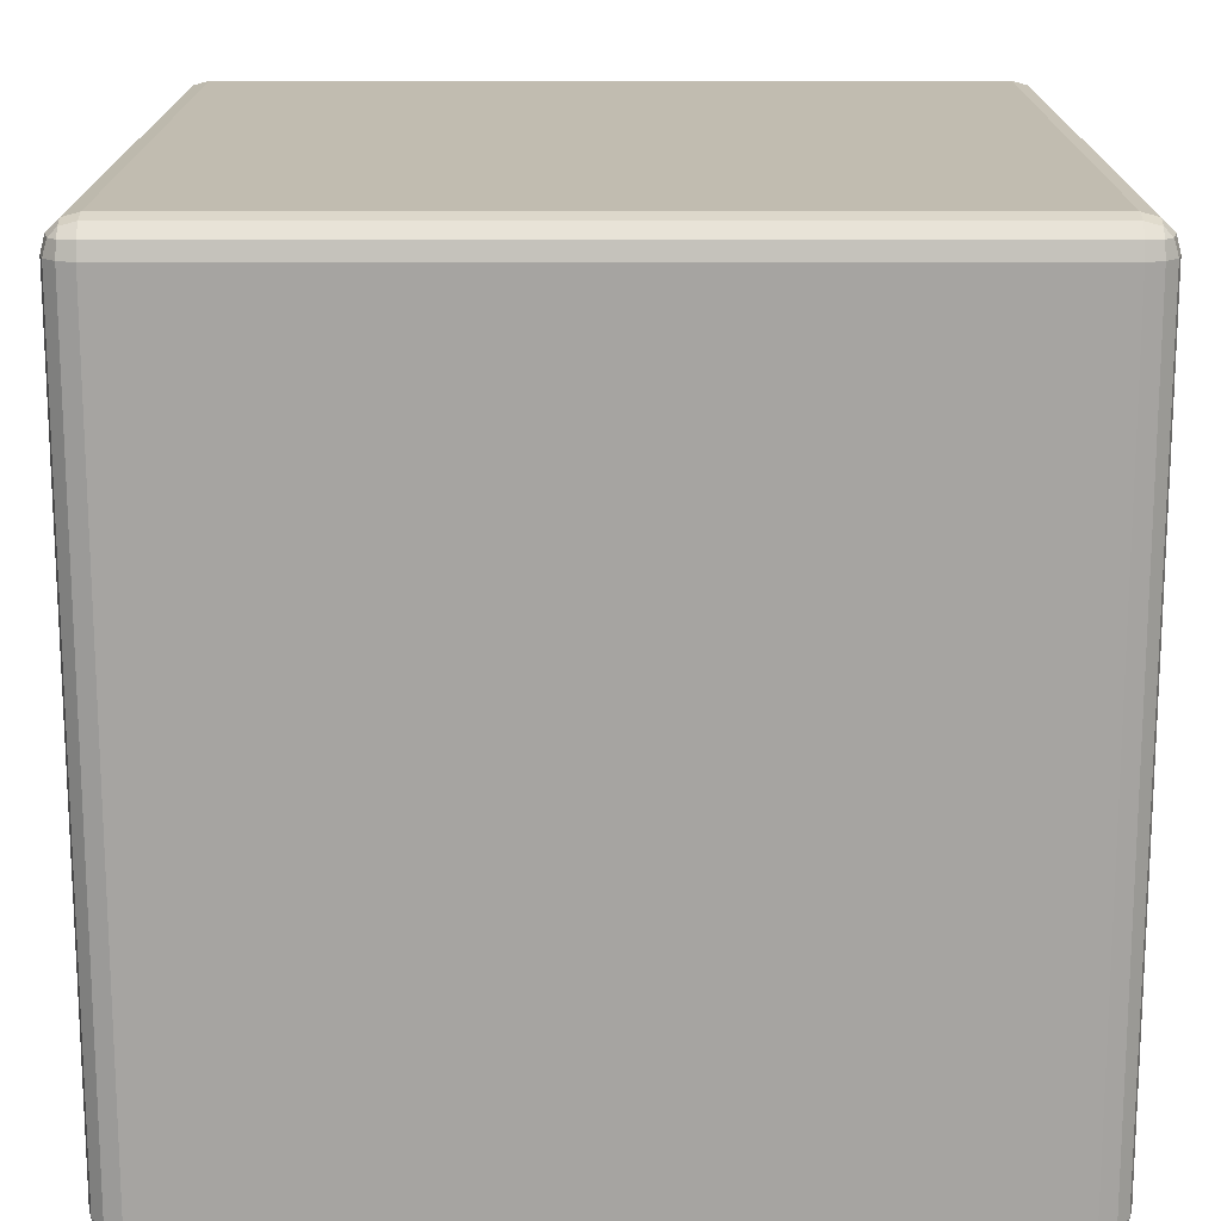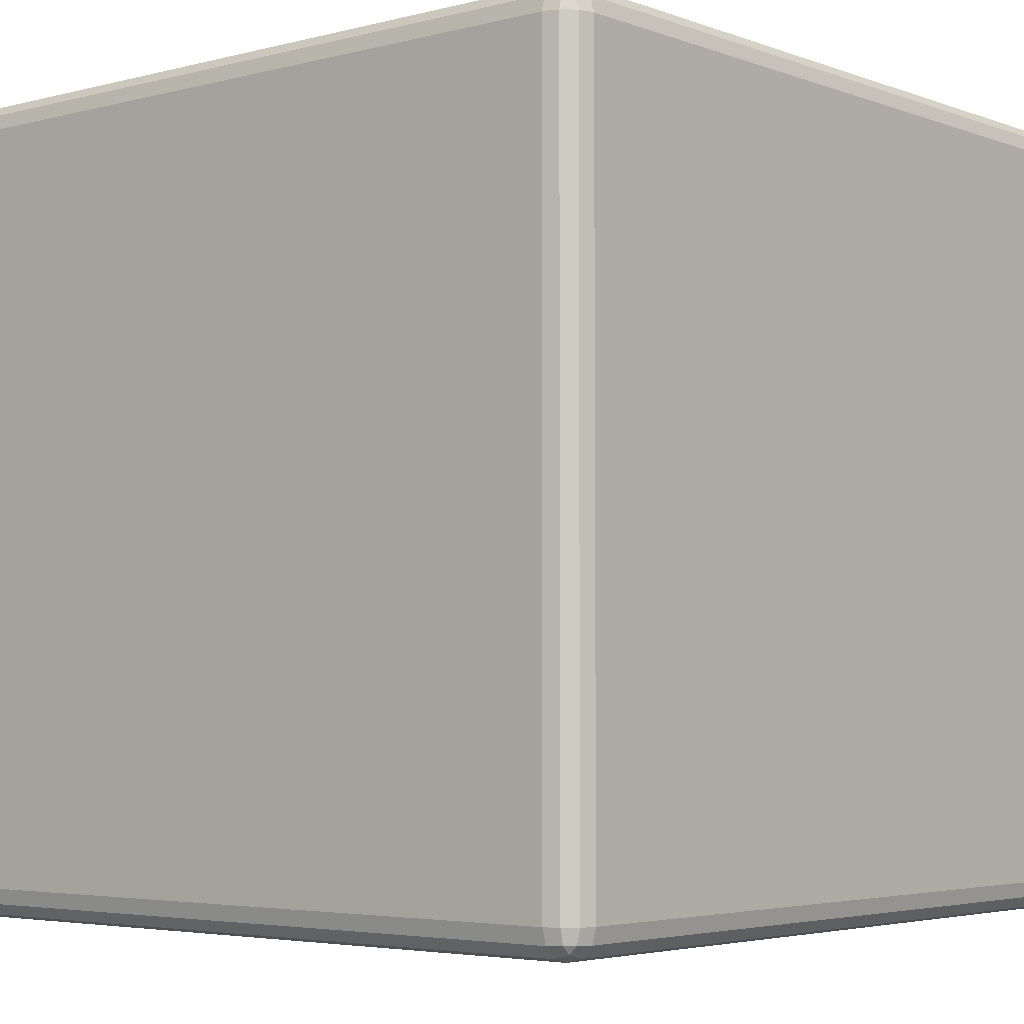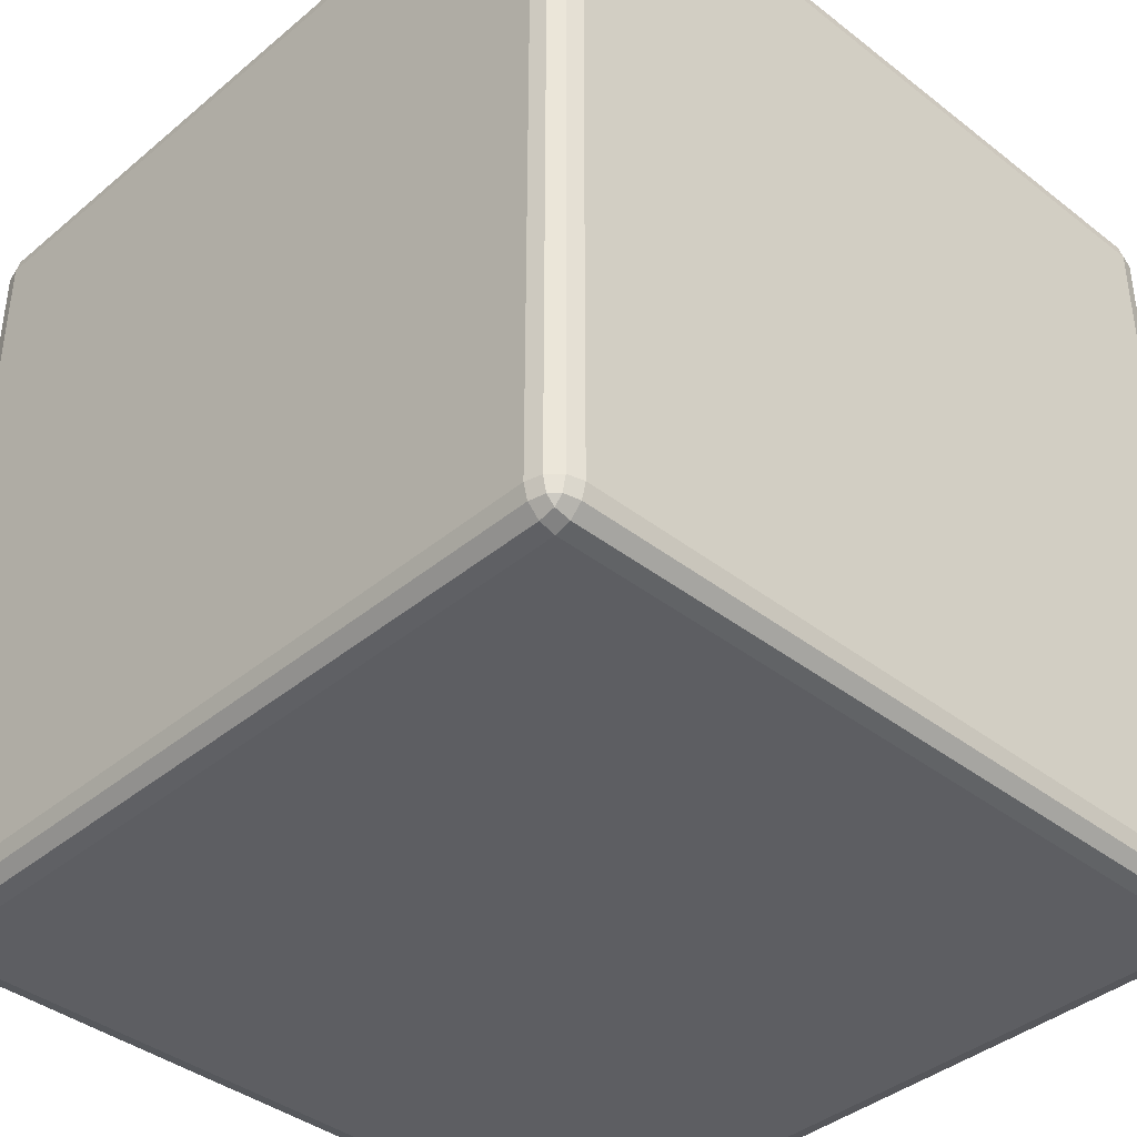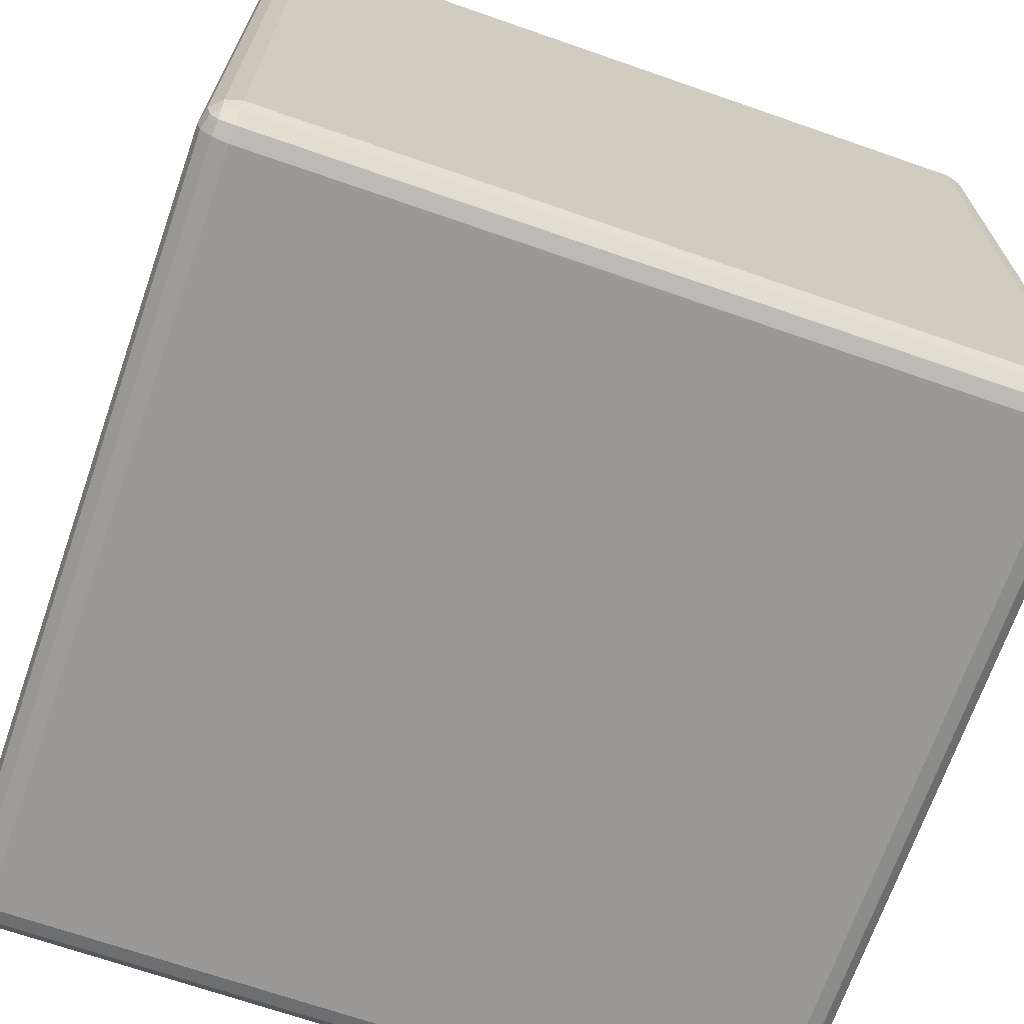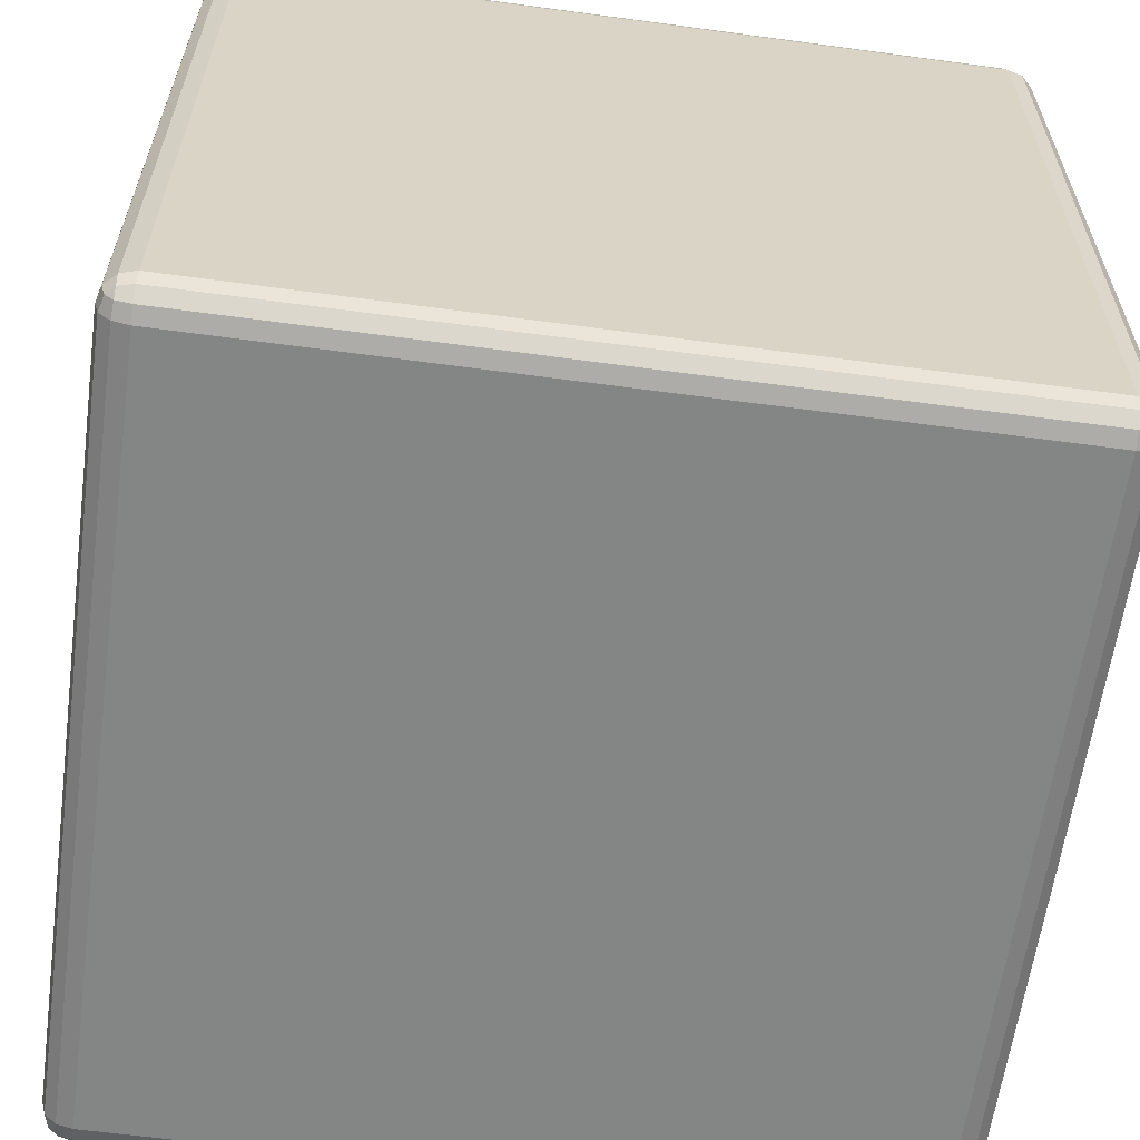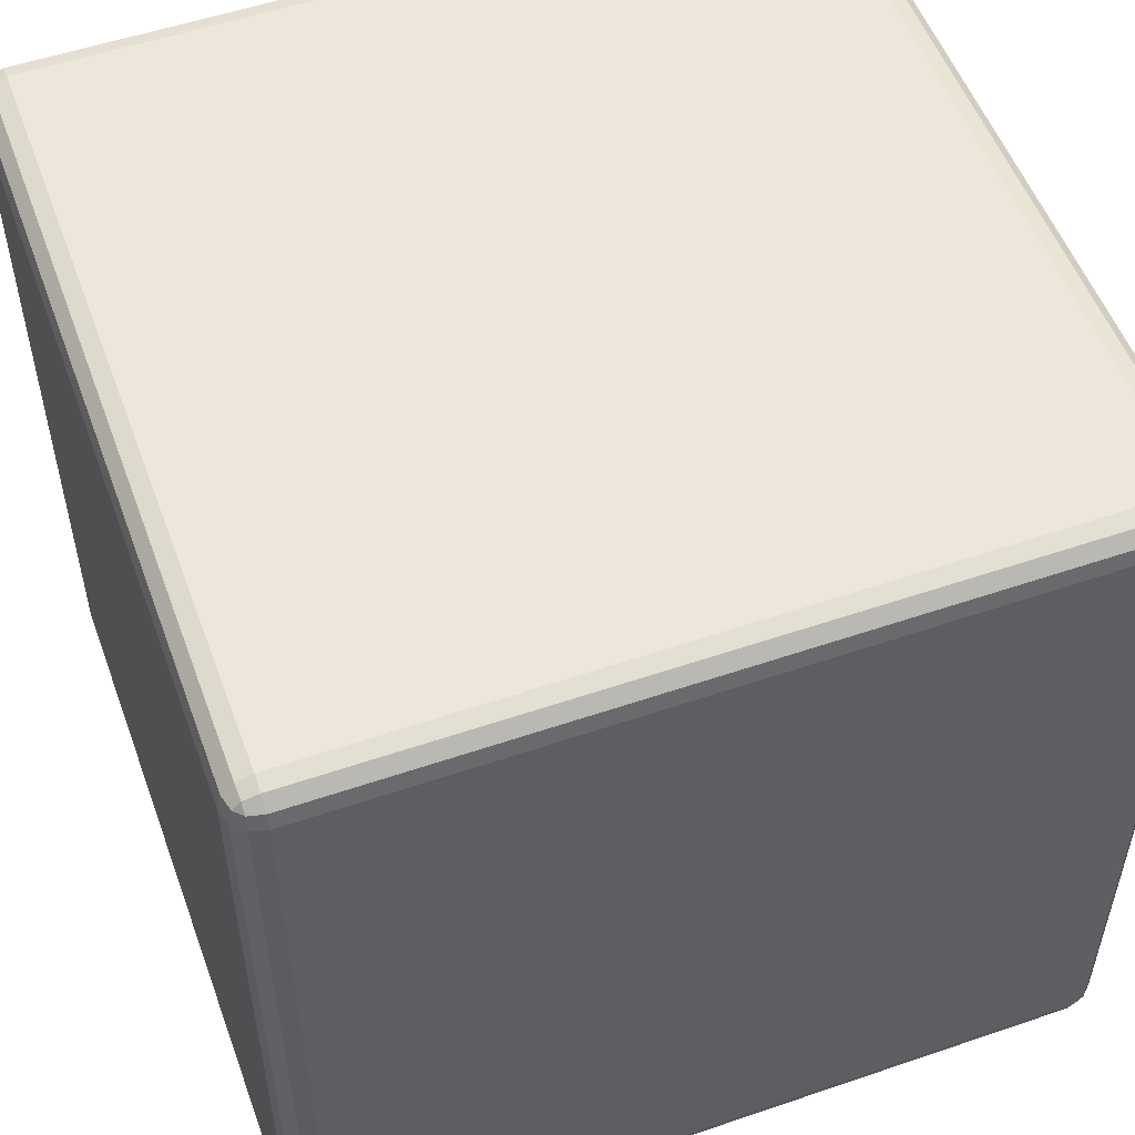
<metadata>
{"format":"obj","ext":"obj","renderer":"f3d","projection":"perspective","resolution":1024,"background":"white","views":[{"elev":16.5,"azim":-90.0,"up":"+Y"},{"elev":-4.1,"azim":130.2,"up":"+Z"},{"elev":-39.4,"azim":-134.0,"up":"+Z"},{"elev":-69.0,"azim":70.8,"up":"+Z"},{"elev":-61.6,"azim":-97.8,"up":"+Y"},{"elev":53.7,"azim":-20.0,"up":"+Y"}]}
</metadata>
<code>
o Cube
v 1.849 0 -1.849
v 1.849 0.1515 -2
v 2 0.1515 -1.849
v 1.849 0.02024 -1.924
v 1.924 0.02024 -1.849
v 1.921 0.0399 -1.921
v 1.924 0.1515 -1.98
v 1.849 0.07584 -1.98
v 1.921 0.07905 -1.96
v 1.98 0.07584 -1.849
v 1.98 0.1515 -1.924
v 1.96 0.07905 -1.921
v 1.849 0.1515 2
v 1.849 0 1.849
v 2 0.1515 1.849
v 1.849 0.07584 1.98
v 1.924 0.1515 1.98
v 1.921 0.07905 1.96
v 1.924 0.02024 1.849
v 1.849 0.02024 1.924
v 1.921 0.0399 1.921
v 1.98 0.1515 1.924
v 1.98 0.07584 1.849
v 1.96 0.07905 1.921
v 2 3.849 -1.849
v 1.849 3.849 -2
v 1.849 4 -1.849
v 1.98 3.849 -1.924
v 1.98 3.924 -1.849
v 1.96 3.921 -1.921
v 1.849 3.924 -1.98
v 1.924 3.849 -1.98
v 1.921 3.921 -1.96
v 1.924 3.98 -1.849
v 1.849 3.98 -1.924
v 1.921 3.96 -1.921
v 2 3.849 1.849
v 1.849 4 1.849
v 1.849 3.849 2
v 1.98 3.924 1.849
v 1.98 3.849 1.924
v 1.96 3.921 1.921
v 1.849 3.98 1.924
v 1.924 3.98 1.849
v 1.921 3.96 1.921
v 1.924 3.849 1.98
v 1.849 3.924 1.98
v 1.921 3.921 1.96
v -1.849 0 -1.849
v -2 0.1515 -1.849
v -1.849 0.1515 -2
v -1.924 0.02024 -1.849
v -1.849 0.02024 -1.924
v -1.921 0.0399 -1.921
v -1.98 0.1515 -1.924
v -1.98 0.07584 -1.849
v -1.96 0.07905 -1.921
v -1.849 0.07584 -1.98
v -1.924 0.1515 -1.98
v -1.921 0.07905 -1.96
v -2 0.1515 1.849
v -1.849 0 1.849
v -1.849 0.1515 2
v -1.98 0.07584 1.849
v -1.98 0.1515 1.924
v -1.96 0.07905 1.921
v -1.849 0.02024 1.924
v -1.924 0.02024 1.849
v -1.921 0.0399 1.921
v -1.924 0.1515 1.98
v -1.849 0.07584 1.98
v -1.921 0.07905 1.96
v -2 3.849 -1.849
v -1.849 4 -1.849
v -1.849 3.849 -2
v -1.98 3.924 -1.849
v -1.98 3.849 -1.924
v -1.96 3.921 -1.921
v -1.849 3.98 -1.924
v -1.924 3.98 -1.849
v -1.921 3.96 -1.921
v -1.924 3.849 -1.98
v -1.849 3.924 -1.98
v -1.921 3.921 -1.96
v -1.849 3.849 2
v -1.849 4 1.849
v -2 3.849 1.849
v -1.849 3.924 1.98
v -1.924 3.849 1.98
v -1.921 3.921 1.96
v -1.924 3.98 1.849
v -1.849 3.98 1.924
v -1.921 3.96 1.921
v -1.98 3.849 1.924
v -1.98 3.924 1.849
v -1.96 3.921 1.921
f 63 13 39 85
f 87 73 50 61
f 38 27 74 86
f 2 51 75 26
f 1 4 6 5
f 4 8 9 6
f 2 7 9 8
f 7 11 12 9
f 3 10 12 11
f 10 5 6 12
f 6 9 12
f 13 16 18 17
f 16 20 21 18
f 14 19 21 20
f 19 23 24 21
f 15 22 24 23
f 22 17 18 24
f 18 21 24
f 25 28 30 29
f 28 32 33 30
f 26 31 33 32
f 31 35 36 33
f 27 34 36 35
f 34 29 30 36
f 30 33 36
f 37 40 42 41
f 40 44 45 42
f 38 43 45 44
f 43 47 48 45
f 39 46 48 47
f 46 41 42 48
f 42 45 48
f 49 52 54 53
f 52 56 57 54
f 50 55 57 56
f 55 59 60 57
f 51 58 60 59
f 58 53 54 60
f 54 57 60
f 61 64 66 65
f 64 68 69 66
f 62 67 69 68
f 67 71 72 69
f 63 70 72 71
f 70 65 66 72
f 66 69 72
f 73 76 78 77
f 76 80 81 78
f 74 79 81 80
f 79 83 84 81
f 75 82 84 83
f 82 77 78 84
f 78 81 84
f 85 88 90 89
f 88 92 93 90
f 86 91 93 92
f 91 95 96 93
f 87 94 96 95
f 94 89 90 96
f 90 93 96
f 63 85 89 70
f 70 89 94 65
f 65 94 87 61
f 13 63 71 16
f 16 71 67 20
f 20 67 62 14
f 3 15 23 10
f 10 23 19 5
f 5 19 14 1
f 86 74 80 91
f 91 80 76 95
f 95 76 73 87
f 27 38 44 34
f 34 44 40 29
f 29 40 37 25
f 49 62 68 52
f 52 68 64 56
f 56 64 61 50
f 26 75 83 31
f 31 83 79 35
f 35 79 74 27
f 2 26 32 7
f 7 32 28 11
f 11 28 25 3
f 85 39 47 88
f 88 47 43 92
f 92 43 38 86
f 75 51 59 82
f 82 59 55 77
f 77 55 50 73
f 51 2 8 58
f 58 8 4 53
f 53 4 1 49
f 39 13 17 46
f 46 17 22 41
f 41 22 15 37
f 62 49 1 14
f 15 3 25 37

</code>
